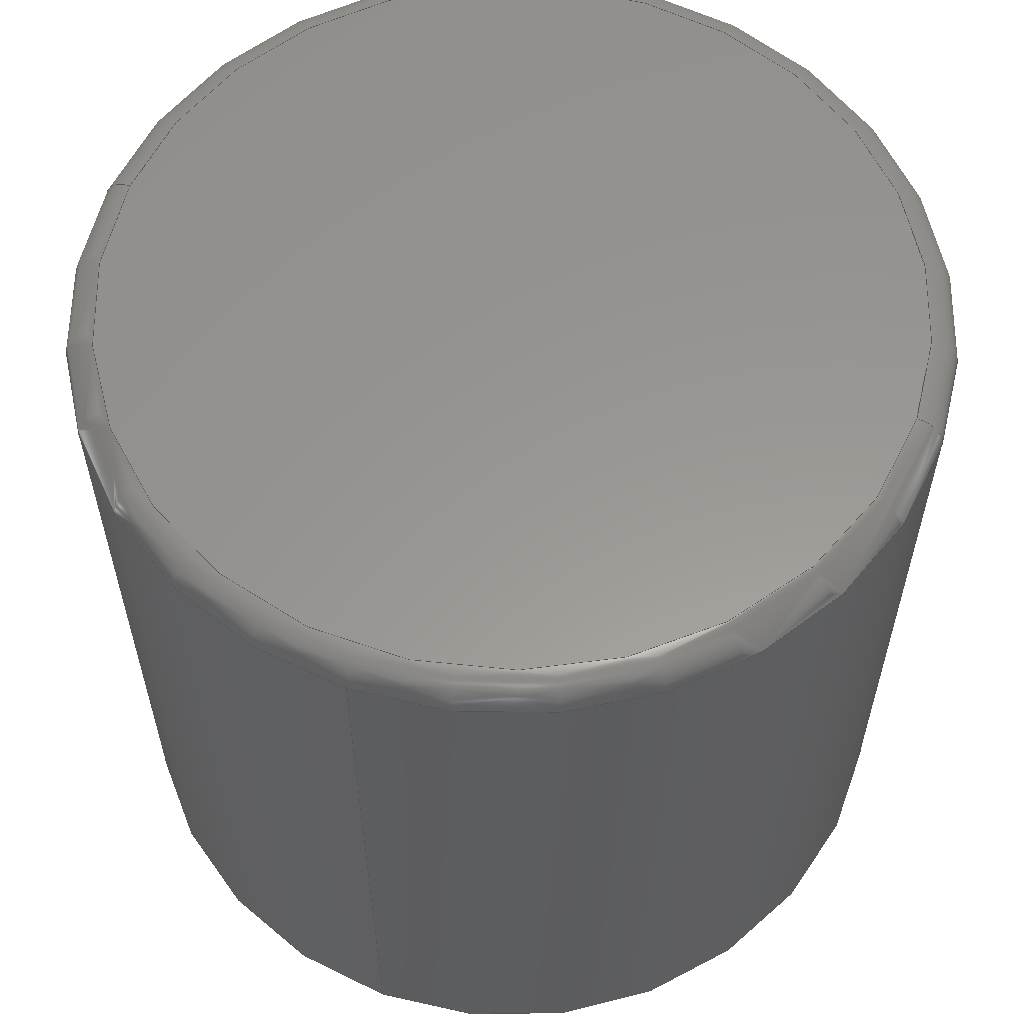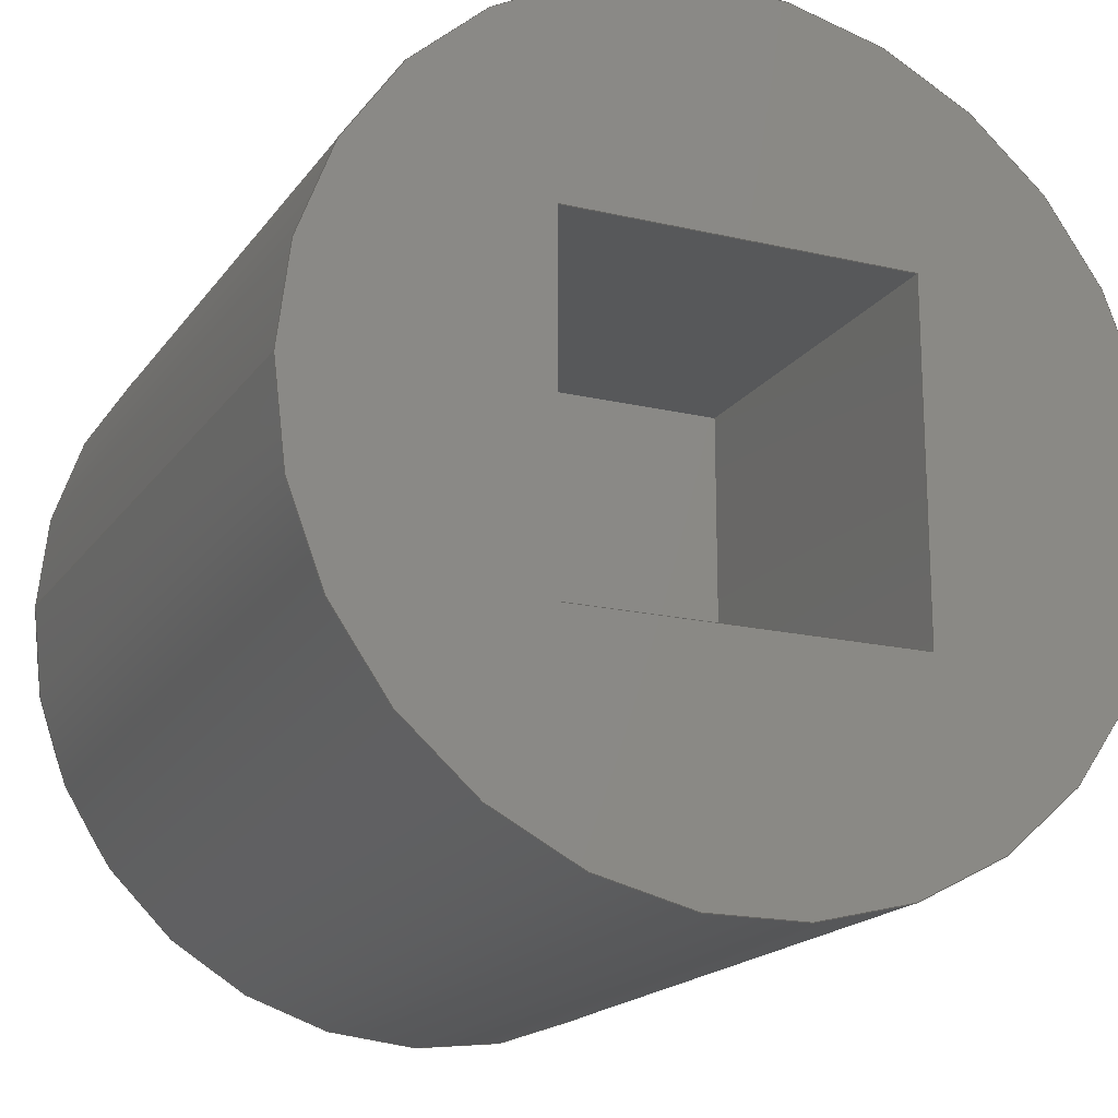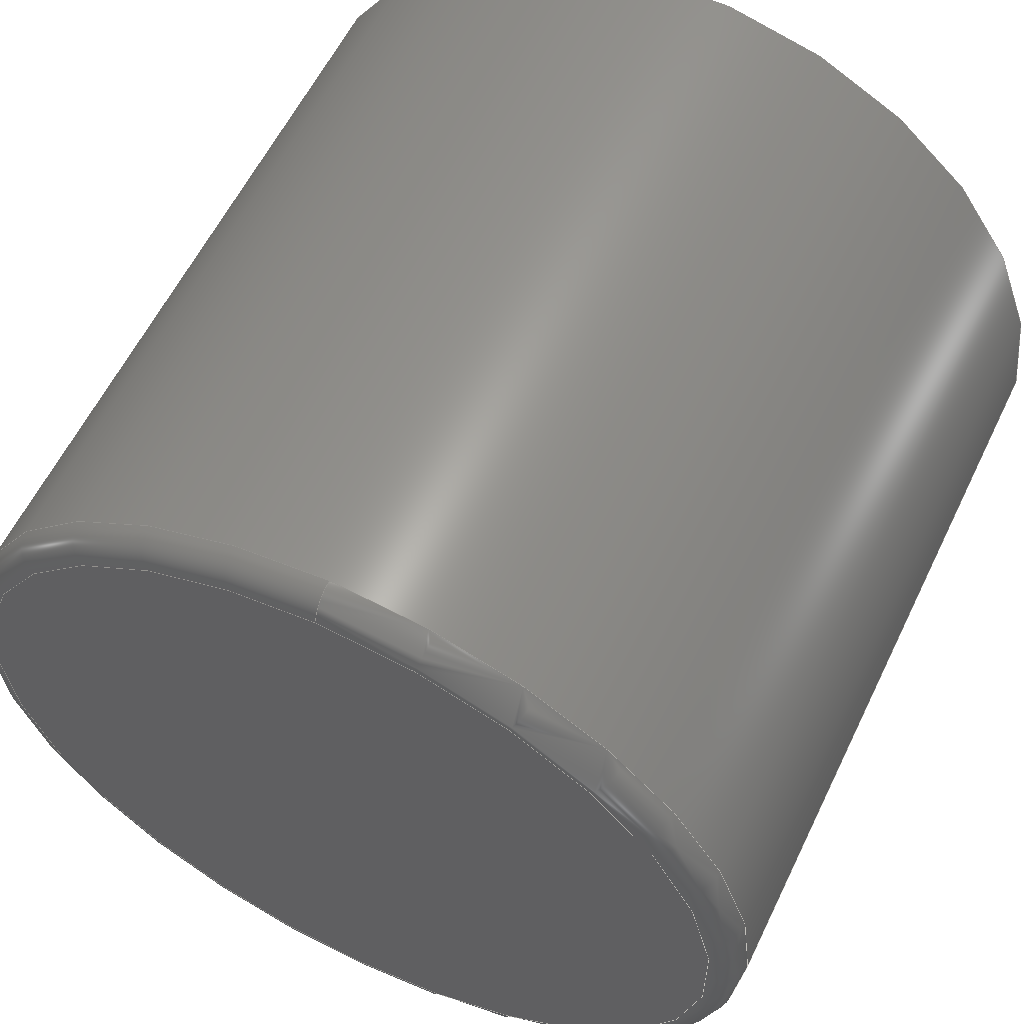
<metadata>
{"format":"step","ext":"stp","renderer":"f3d","projection":"perspective","resolution":1024,"background":"white","views":[{"elev":58.8,"azim":-70.0,"up":"+Y"},{"elev":-18.2,"azim":-24.3,"up":"+Z"},{"elev":58.9,"azim":-154.3,"up":"+Z"}]}
</metadata>
<code>
ISO-10303-21;
DATA;
#1=DESIGN_CONTEXT('',#24,'design');
#2=APPLICATION_PROTOCOL_DEFINITION('INTERNATIONAL STANDARD','config_control_design',1994,#24);
#3=PRODUCT_CATEGORY_RELATIONSHIP('NONE','NONE',#25,#26);
#4=DATE_AND_TIME(#27,#28);
#5=DATE_TIME_ROLE('creation_date');
#6=DATE_TIME_ROLE('classification_date');
#7=PERSON_AND_ORGANIZATION_ROLE('creator');
#8=PERSON_AND_ORGANIZATION_ROLE('design_supplier');
#9=PERSON_AND_ORGANIZATION_ROLE('classification_officer');
#10=PERSON_AND_ORGANIZATION_ROLE('design_owner');
#11=APPROVAL_PERSON_ORGANIZATION(#29,#30,#31);
#12=APPROVAL_DATE_TIME(#4,#30);
#13=CC_DESIGN_APPROVAL(#30,(#32,#33,#34));
#14=CC_DESIGN_DATE_AND_TIME_ASSIGNMENT(#4,#5,(#34));
#15=CC_DESIGN_DATE_AND_TIME_ASSIGNMENT(#4,#6,(#32));
#16=CC_DESIGN_PERSON_AND_ORGANIZATION_ASSIGNMENT(#29,#10,(#35));
#17=CC_DESIGN_PERSON_AND_ORGANIZATION_ASSIGNMENT(#29,#7,(#34));
#18=CC_DESIGN_PERSON_AND_ORGANIZATION_ASSIGNMENT(#29,#7,(#33));
#19=CC_DESIGN_PERSON_AND_ORGANIZATION_ASSIGNMENT(#29,#8,(#33));
#20=CC_DESIGN_SECURITY_CLASSIFICATION(#32,(#33));
#21=CC_DESIGN_PERSON_AND_ORGANIZATION_ASSIGNMENT(#29,#9,(#32));
#22=SHAPE_DEFINITION_REPRESENTATION(#36,#37);
#23= (GEOMETRIC_REPRESENTATION_CONTEXT(3)GLOBAL_UNCERTAINTY_ASSIGNED_CONTEXT((#38))GLOBAL_UNIT_ASSIGNED_CONTEXT((#39,#40,#41))REPRESENTATION_CONTEXT('NONE','WORKSPACE'));
#24=APPLICATION_CONTEXT('CONFIGURATION CONTROLLED 3D DESIGNS OF MECHANICAL PARTS AND ASSEMBLIES');
#25=PRODUCT_CATEGORY('part','NONE');
#26=PRODUCT_RELATED_PRODUCT_CATEGORY('detail',' ',(#35));
#27=CALENDAR_DATE(2018,19,11);
#28=LOCAL_TIME(11,49,19,#42);
#29=PERSON_AND_ORGANIZATION(#43,#44);
#30=APPROVAL(#45,'SOLID MODEL');
#31=APPROVAL_ROLE('APPROVED');
#32=SECURITY_CLASSIFICATION('','',#46);
#33=PRODUCT_DEFINITION_FORMATION_WITH_SPECIFIED_SOURCE(' ','NONE',#35,.NOT_KNOWN.);
#34=PRODUCT_DEFINITION('','NONE',#33,#1);
#35=PRODUCT('1','','PART--DESC',(#47));
#36=PRODUCT_DEFINITION_SHAPE('NONE','NONE',#34);
#37=ADVANCED_BREP_SHAPE_REPRESENTATION('1',(#48,#49),#23);
#38=UNCERTAINTY_MEASURE_WITH_UNIT(LENGTH_MEASURE(1e-06),#39,'','');
#39= (CONVERSION_BASED_UNIT('MILLIMETRE',#50)LENGTH_UNIT()NAMED_UNIT(#51));
#40= (NAMED_UNIT(#52)PLANE_ANGLE_UNIT()SI_UNIT($,.RADIAN.));
#41= (NAMED_UNIT(#52)SOLID_ANGLE_UNIT()SI_UNIT($,.STERADIAN.));
#42=COORDINATED_UNIVERSAL_TIME_OFFSET(1,0,.AHEAD.);
#43=PERSON('','UNSPECIFIED',$,$,$,$);
#44=ORGANIZATION('UNSPECIFIED','UNSPECIFIED','UNSPECIFIED');
#45=APPROVAL_STATUS('approved');
#46=SECURITY_CLASSIFICATION_LEVEL('unclassified');
#47=MECHANICAL_CONTEXT('',#24,'mechanical');
#48=MANIFOLD_SOLID_BREP('1',#53);
#49=AXIS2_PLACEMENT_3D('',#54,#55,#56);
#50=LENGTH_MEASURE_WITH_UNIT(LENGTH_MEASURE(1),#57);
#51=DIMENSIONAL_EXPONENTS(1,0,0,0,0,0,0);
#52=DIMENSIONAL_EXPONENTS(0,0,0,0,0,0,0);
#53=CLOSED_SHELL('',(#58,#59,#60,#61,#62,#63,#64,#65,#66,#67,#68));
#54=CARTESIAN_POINT('',(0,0,0));
#55=DIRECTION('',(0,0,1));
#56=DIRECTION('',(1,0,0));
#57= (NAMED_UNIT(#51)LENGTH_UNIT()SI_UNIT(.MILLI.,.METRE.));
#58=ADVANCED_FACE('',(#69),#70,.T.);
#59=ADVANCED_FACE('',(#71),#72,.T.);
#60=ADVANCED_FACE('',(#73),#74,.F.);
#61=ADVANCED_FACE('',(#75),#76,.T.);
#62=ADVANCED_FACE('',(#77),#78,.T.);
#63=ADVANCED_FACE('',(#79),#80,.T.);
#64=ADVANCED_FACE('',(#81),#82,.T.);
#65=ADVANCED_FACE('',(#83),#84,.T.);
#66=ADVANCED_FACE('',(#85),#86,.T.);
#67=ADVANCED_FACE('',(#87,#88),#89,.T.);
#68=ADVANCED_FACE('',(#90),#91,.T.);
#69=FACE_OUTER_BOUND('',#92,.T.);
#70=CYLINDRICAL_SURFACE('',#93,3);
#71=FACE_OUTER_BOUND('',#94,.T.);
#72=TOROIDAL_SURFACE('',#95,2.8,0.2);
#73=FACE_OUTER_BOUND('',#96,.T.);
#74=PLANE('',#97);
#75=FACE_OUTER_BOUND('',#98,.T.);
#76=PLANE('',#99);
#77=FACE_OUTER_BOUND('',#100,.T.);
#78=PLANE('',#101);
#79=FACE_OUTER_BOUND('',#102,.T.);
#80=PLANE('',#103);
#81=FACE_OUTER_BOUND('',#104,.T.);
#82=PLANE('',#105);
#83=FACE_OUTER_BOUND('',#106,.T.);
#84=TOROIDAL_SURFACE('',#107,2.8,0.2);
#85=FACE_OUTER_BOUND('',#108,.T.);
#86=CYLINDRICAL_SURFACE('',#109,3);
#87=FACE_BOUND('',#110,.T.);
#88=FACE_OUTER_BOUND('',#111,.T.);
#89=PLANE('',#112);
#90=FACE_OUTER_BOUND('',#113,.T.);
#91=PLANE('',#114);
#92=EDGE_LOOP('',(#115,#116,#117,#118,#119));
#93=AXIS2_PLACEMENT_3D('',#120,#121,#122);
#94=EDGE_LOOP('',(#123,#124,#125,#126,#127));
#95=AXIS2_PLACEMENT_3D('',#128,#129,#130);
#96=EDGE_LOOP('',(#131,#132,#133,#134));
#97=AXIS2_PLACEMENT_3D('',#135,#136,#137);
#98=EDGE_LOOP('',(#138,#139,#140,#141));
#99=AXIS2_PLACEMENT_3D('',#142,#143,#144);
#100=EDGE_LOOP('',(#145,#146,#147,#148));
#101=AXIS2_PLACEMENT_3D('',#149,#150,#151);
#102=EDGE_LOOP('',(#152,#153,#154,#155));
#103=AXIS2_PLACEMENT_3D('',#156,#157,#158);
#104=EDGE_LOOP('',(#159,#160,#161,#162));
#105=AXIS2_PLACEMENT_3D('',#163,#164,#165);
#106=EDGE_LOOP('',(#166,#167,#168,#169,#170,#171));
#107=AXIS2_PLACEMENT_3D('',#172,#173,#174);
#108=EDGE_LOOP('',(#175,#176,#177,#178,#179));
#109=AXIS2_PLACEMENT_3D('',#180,#181,#182);
#110=EDGE_LOOP('',(#183,#184,#185,#186));
#111=EDGE_LOOP('',(#187,#188));
#112=AXIS2_PLACEMENT_3D('',#189,#190,#191);
#113=EDGE_LOOP('',(#192,#193,#194));
#114=AXIS2_PLACEMENT_3D('',#195,#196,#197);
#115=ORIENTED_EDGE('',*,*,#198,.F.);
#116=ORIENTED_EDGE('',*,*,#199,.F.);
#117=ORIENTED_EDGE('',*,*,#200,.F.);
#118=ORIENTED_EDGE('',*,*,#201,.F.);
#119=ORIENTED_EDGE('',*,*,#202,.F.);
#120=CARTESIAN_POINT('',(0,2.75,0));
#121=DIRECTION('',(-0,1,0));
#122=DIRECTION('',(1,0,0));
#123=ORIENTED_EDGE('',*,*,#203,.F.);
#124=ORIENTED_EDGE('',*,*,#201,.T.);
#125=ORIENTED_EDGE('',*,*,#204,.T.);
#126=ORIENTED_EDGE('',*,*,#205,.F.);
#127=ORIENTED_EDGE('',*,*,#206,.F.);
#128=CARTESIAN_POINT('',(0,5.3,0));
#129=DIRECTION('',(0,1,0));
#130=DIRECTION('',(0,0,1));
#131=ORIENTED_EDGE('',*,*,#207,.F.);
#132=ORIENTED_EDGE('',*,*,#208,.F.);
#133=ORIENTED_EDGE('',*,*,#209,.F.);
#134=ORIENTED_EDGE('',*,*,#210,.F.);
#135=CARTESIAN_POINT('',(0,0.9,1.25));
#136=DIRECTION('',(0,0,1));
#137=DIRECTION('',(1,0,0));
#138=ORIENTED_EDGE('',*,*,#211,.F.);
#139=ORIENTED_EDGE('',*,*,#210,.T.);
#140=ORIENTED_EDGE('',*,*,#212,.T.);
#141=ORIENTED_EDGE('',*,*,#213,.T.);
#142=CARTESIAN_POINT('',(1.25,0.9,0));
#143=DIRECTION('',(-1,0,0));
#144=DIRECTION('',(0,0,1));
#145=ORIENTED_EDGE('',*,*,#214,.F.);
#146=ORIENTED_EDGE('',*,*,#213,.F.);
#147=ORIENTED_EDGE('',*,*,#215,.F.);
#148=ORIENTED_EDGE('',*,*,#216,.F.);
#149=CARTESIAN_POINT('',(0,0.9,-1.25));
#150=DIRECTION('',(0,0,1));
#151=DIRECTION('',(1,0,0));
#152=ORIENTED_EDGE('',*,*,#217,.F.);
#153=ORIENTED_EDGE('',*,*,#216,.T.);
#154=ORIENTED_EDGE('',*,*,#218,.F.);
#155=ORIENTED_EDGE('',*,*,#208,.T.);
#156=CARTESIAN_POINT('',(-1.25,0.9,0));
#157=DIRECTION('',(1,0,0));
#158=DIRECTION('',(0,0,-1));
#159=ORIENTED_EDGE('',*,*,#212,.F.);
#160=ORIENTED_EDGE('',*,*,#209,.T.);
#161=ORIENTED_EDGE('',*,*,#218,.T.);
#162=ORIENTED_EDGE('',*,*,#215,.T.);
#163=CARTESIAN_POINT('',(0,2.8,0));
#164=DIRECTION('',(0,-1,0));
#165=DIRECTION('',(0,0,-1));
#166=ORIENTED_EDGE('',*,*,#203,.T.);
#167=ORIENTED_EDGE('',*,*,#219,.F.);
#168=ORIENTED_EDGE('',*,*,#220,.F.);
#169=ORIENTED_EDGE('',*,*,#205,.T.);
#170=ORIENTED_EDGE('',*,*,#221,.T.);
#171=ORIENTED_EDGE('',*,*,#202,.T.);
#172=CARTESIAN_POINT('',(0,5.3,0));
#173=DIRECTION('',(0,1,0));
#174=DIRECTION('',(0,0,1));
#175=ORIENTED_EDGE('',*,*,#198,.T.);
#176=ORIENTED_EDGE('',*,*,#221,.F.);
#177=ORIENTED_EDGE('',*,*,#204,.F.);
#178=ORIENTED_EDGE('',*,*,#200,.T.);
#179=ORIENTED_EDGE('',*,*,#222,.F.);
#180=CARTESIAN_POINT('',(0,2.75,0));
#181=DIRECTION('',(-0,1,0));
#182=DIRECTION('',(1,0,0));
#183=ORIENTED_EDGE('',*,*,#214,.T.);
#184=ORIENTED_EDGE('',*,*,#217,.T.);
#185=ORIENTED_EDGE('',*,*,#207,.T.);
#186=ORIENTED_EDGE('',*,*,#211,.T.);
#187=ORIENTED_EDGE('',*,*,#222,.T.);
#188=ORIENTED_EDGE('',*,*,#199,.T.);
#189=CARTESIAN_POINT('',(0,0,0));
#190=DIRECTION('',(0,-1,0));
#191=DIRECTION('',(-1,0,0));
#192=ORIENTED_EDGE('',*,*,#219,.T.);
#193=ORIENTED_EDGE('',*,*,#206,.T.);
#194=ORIENTED_EDGE('',*,*,#220,.T.);
#195=CARTESIAN_POINT('',(0,5.5,0));
#196=DIRECTION('',(-0,1,0));
#197=DIRECTION('',(1,0,0));
#198=EDGE_CURVE('',#223,#224,#225,.T.);
#199=EDGE_CURVE('',#226,#223,#227,.T.);
#200=EDGE_CURVE('',#228,#226,#229,.T.);
#201=EDGE_CURVE('',#230,#228,#231,.T.);
#202=EDGE_CURVE('',#224,#230,#232,.T.);
#203=EDGE_CURVE('',#230,#233,#234,.T.);
#204=EDGE_CURVE('',#228,#235,#236,.T.);
#205=EDGE_CURVE('',#237,#235,#238,.T.);
#206=EDGE_CURVE('',#233,#237,#239,.T.);
#207=EDGE_CURVE('',#240,#241,#242,.T.);
#208=EDGE_CURVE('',#243,#240,#244,.T.);
#209=EDGE_CURVE('',#245,#243,#246,.T.);
#210=EDGE_CURVE('',#241,#245,#247,.T.);
#211=EDGE_CURVE('',#241,#248,#249,.T.);
#212=EDGE_CURVE('',#245,#250,#251,.T.);
#213=EDGE_CURVE('',#250,#248,#252,.T.);
#214=EDGE_CURVE('',#248,#253,#254,.T.);
#215=EDGE_CURVE('',#255,#250,#256,.T.);
#216=EDGE_CURVE('',#253,#255,#257,.T.);
#217=EDGE_CURVE('',#253,#240,#258,.T.);
#218=EDGE_CURVE('',#243,#255,#259,.T.);
#219=EDGE_CURVE('',#260,#233,#261,.T.);
#220=EDGE_CURVE('',#237,#260,#262,.T.);
#221=EDGE_CURVE('',#235,#224,#263,.T.);
#222=EDGE_CURVE('',#223,#226,#264,.T.);
#223=VERTEX_POINT('',#265);
#224=VERTEX_POINT('',#266);
#225=LINE('',#267,#268);
#226=VERTEX_POINT('',#269);
#227=CIRCLE('',#270,3);
#228=VERTEX_POINT('',#271);
#229=LINE('',#272,#273);
#230=VERTEX_POINT('',#274);
#231=CIRCLE('',#275,3);
#232=CIRCLE('',#276,3);
#233=VERTEX_POINT('',#277);
#234=CIRCLE('',#278,0.2);
#235=VERTEX_POINT('',#279);
#236=CIRCLE('',#280,3);
#237=VERTEX_POINT('',#281);
#238=CIRCLE('',#282,0.2);
#239=CIRCLE('',#283,2.8);
#240=VERTEX_POINT('',#284);
#241=VERTEX_POINT('',#285);
#242=LINE('',#286,#287);
#243=VERTEX_POINT('',#288);
#244=LINE('',#289,#290);
#245=VERTEX_POINT('',#291);
#246=LINE('',#292,#293);
#247=LINE('',#294,#295);
#248=VERTEX_POINT('',#296);
#249=LINE('',#297,#298);
#250=VERTEX_POINT('',#299);
#251=LINE('',#300,#301);
#252=LINE('',#302,#303);
#253=VERTEX_POINT('',#304);
#254=LINE('',#305,#306);
#255=VERTEX_POINT('',#307);
#256=LINE('',#308,#309);
#257=LINE('',#310,#311);
#258=LINE('',#312,#313);
#259=LINE('',#314,#315);
#260=VERTEX_POINT('',#316);
#261=CIRCLE('',#317,2.8);
#262=CIRCLE('',#318,2.8);
#263=CIRCLE('',#319,3);
#264=CIRCLE('',#320,3);
#265=CARTESIAN_POINT('',(3,0,0));
#266=CARTESIAN_POINT('',(3,5.3,0));
#267=CARTESIAN_POINT('',(3,2.75,3.674e-16));
#268=VECTOR('',#321,1);
#269=CARTESIAN_POINT('',(-3,0,-3.674e-16));
#270=AXIS2_PLACEMENT_3D('',#322,#323,#324);
#271=CARTESIAN_POINT('',(-3,5.3,-3.674e-16));
#272=CARTESIAN_POINT('',(-3,2.75,-3.674e-16));
#273=VECTOR('',#325,1);
#274=CARTESIAN_POINT('',(3.674e-16,5.3,-3));
#275=AXIS2_PLACEMENT_3D('',#326,#327,#328);
#276=AXIS2_PLACEMENT_3D('',#329,#330,#331);
#277=CARTESIAN_POINT('',(3.429e-16,5.5,-2.8));
#278=AXIS2_PLACEMENT_3D('',#332,#333,#334);
#279=CARTESIAN_POINT('',(-3.674e-16,5.3,3));
#280=AXIS2_PLACEMENT_3D('',#335,#336,#337);
#281=CARTESIAN_POINT('',(-3.429e-16,5.5,2.8));
#282=AXIS2_PLACEMENT_3D('',#338,#339,#340);
#283=AXIS2_PLACEMENT_3D('',#341,#342,#343);
#284=CARTESIAN_POINT('',(-1.25,0,1.25));
#285=CARTESIAN_POINT('',(1.25,0,1.25));
#286=CARTESIAN_POINT('',(0,0,1.25));
#287=VECTOR('',#344,1);
#288=CARTESIAN_POINT('',(-1.25,2.8,1.25));
#289=CARTESIAN_POINT('',(-1.25,0.9,1.25));
#290=VECTOR('',#345,1);
#291=CARTESIAN_POINT('',(1.25,2.8,1.25));
#292=CARTESIAN_POINT('',(0,2.8,1.25));
#293=VECTOR('',#346,1);
#294=CARTESIAN_POINT('',(1.25,0.9,1.25));
#295=VECTOR('',#347,1);
#296=CARTESIAN_POINT('',(1.25,0,-1.25));
#297=CARTESIAN_POINT('',(1.25,0,0));
#298=VECTOR('',#348,1);
#299=CARTESIAN_POINT('',(1.25,2.8,-1.25));
#300=CARTESIAN_POINT('',(1.25,2.8,0));
#301=VECTOR('',#349,1);
#302=CARTESIAN_POINT('',(1.25,0.9,-1.25));
#303=VECTOR('',#350,1);
#304=CARTESIAN_POINT('',(-1.25,0,-1.25));
#305=CARTESIAN_POINT('',(0,0,-1.25));
#306=VECTOR('',#351,1);
#307=CARTESIAN_POINT('',(-1.25,2.8,-1.25));
#308=CARTESIAN_POINT('',(0,2.8,-1.25));
#309=VECTOR('',#352,1);
#310=CARTESIAN_POINT('',(-1.25,0.9,-1.25));
#311=VECTOR('',#353,1);
#312=CARTESIAN_POINT('',(-1.25,0,0));
#313=VECTOR('',#354,1);
#314=CARTESIAN_POINT('',(-1.25,2.8,0));
#315=VECTOR('',#355,1);
#316=CARTESIAN_POINT('',(2.8,5.5,0));
#317=AXIS2_PLACEMENT_3D('',#356,#357,#358);
#318=AXIS2_PLACEMENT_3D('',#359,#360,#361);
#319=AXIS2_PLACEMENT_3D('',#362,#363,#364);
#320=AXIS2_PLACEMENT_3D('',#365,#366,#367);
#321=DIRECTION('',(0,1,0));
#322=CARTESIAN_POINT('',(0,0,0));
#323=DIRECTION('',(0,-1,0));
#324=DIRECTION('',(1,0,0));
#325=DIRECTION('',(-0,-1,-0));
#326=CARTESIAN_POINT('',(0,5.3,0));
#327=DIRECTION('',(-0,1,0));
#328=DIRECTION('',(1,0,0));
#329=CARTESIAN_POINT('',(0,5.3,0));
#330=DIRECTION('',(-0,1,0));
#331=DIRECTION('',(1,0,0));
#332=CARTESIAN_POINT('',(3.429e-16,5.3,-2.8));
#333=DIRECTION('',(1,-0,1.225e-16));
#334=DIRECTION('',(1.225e-16,0,-1));
#335=CARTESIAN_POINT('',(0,5.3,0));
#336=DIRECTION('',(-0,1,0));
#337=DIRECTION('',(1,0,0));
#338=CARTESIAN_POINT('',(-3.429e-16,5.3,2.8));
#339=DIRECTION('',(1,0,1.225e-16));
#340=DIRECTION('',(-1.225e-16,0,1));
#341=CARTESIAN_POINT('',(0,5.5,0));
#342=DIRECTION('',(-0,1,0));
#343=DIRECTION('',(1,0,0));
#344=DIRECTION('',(1,0,0));
#345=DIRECTION('',(0,-1,0));
#346=DIRECTION('',(-1,0,0));
#347=DIRECTION('',(0,1,0));
#348=DIRECTION('',(0,0,-1));
#349=DIRECTION('',(0,0,-1));
#350=DIRECTION('',(0,-1,0));
#351=DIRECTION('',(-1,0,0));
#352=DIRECTION('',(1,0,0));
#353=DIRECTION('',(0,1,0));
#354=DIRECTION('',(0,0,1));
#355=DIRECTION('',(0,0,-1));
#356=CARTESIAN_POINT('',(0,5.5,0));
#357=DIRECTION('',(-0,1,0));
#358=DIRECTION('',(1,0,0));
#359=CARTESIAN_POINT('',(0,5.5,0));
#360=DIRECTION('',(-0,1,0));
#361=DIRECTION('',(1,0,0));
#362=CARTESIAN_POINT('',(0,5.3,0));
#363=DIRECTION('',(-0,1,0));
#364=DIRECTION('',(1,0,0));
#365=CARTESIAN_POINT('',(0,0,0));
#366=DIRECTION('',(0,-1,0));
#367=DIRECTION('',(1,0,0));
ENDSEC;
END-ISO-10303-21;

</code>
